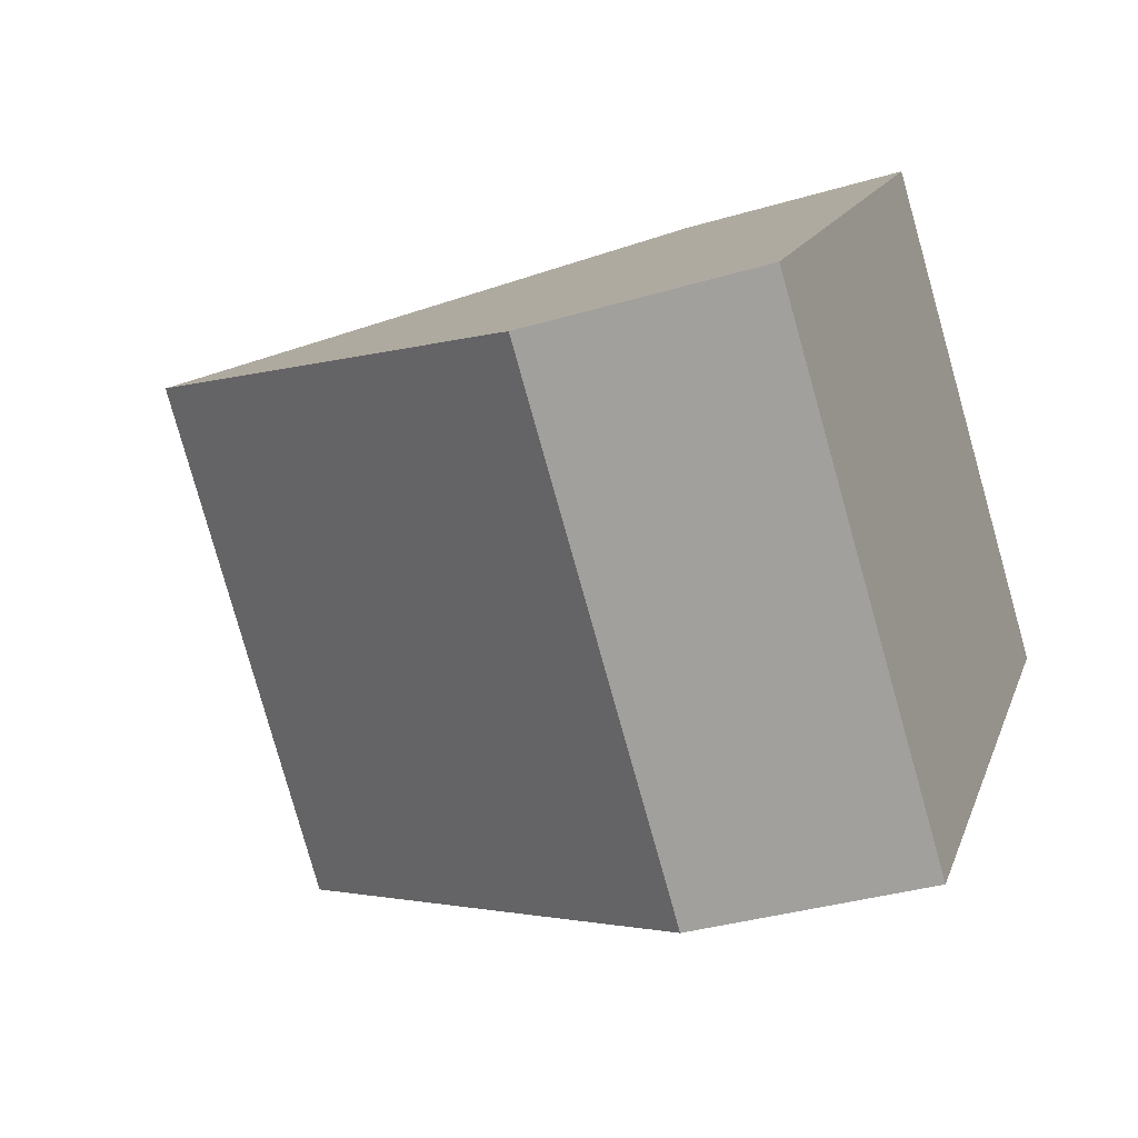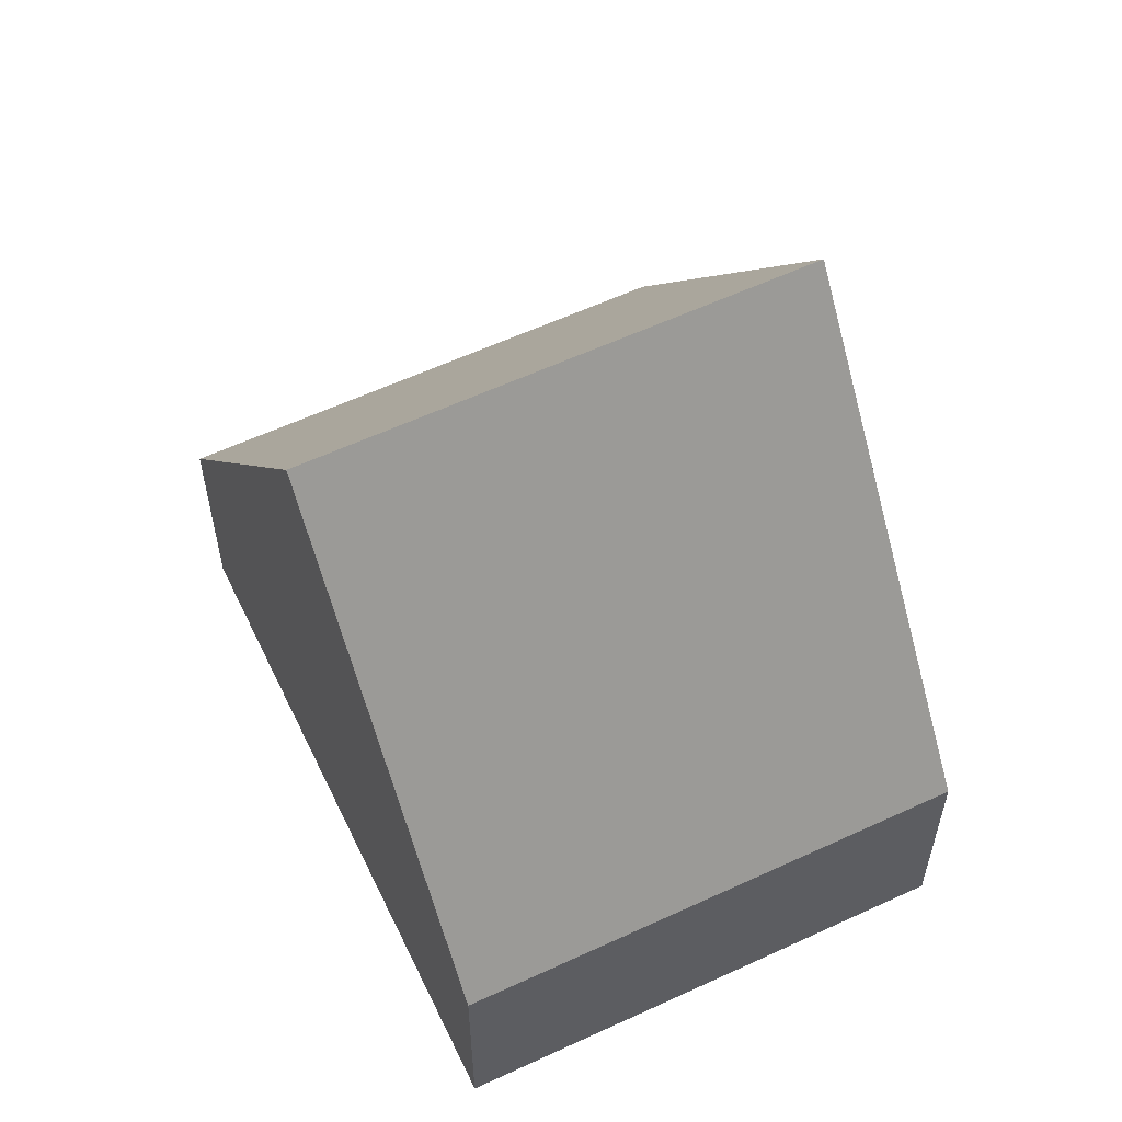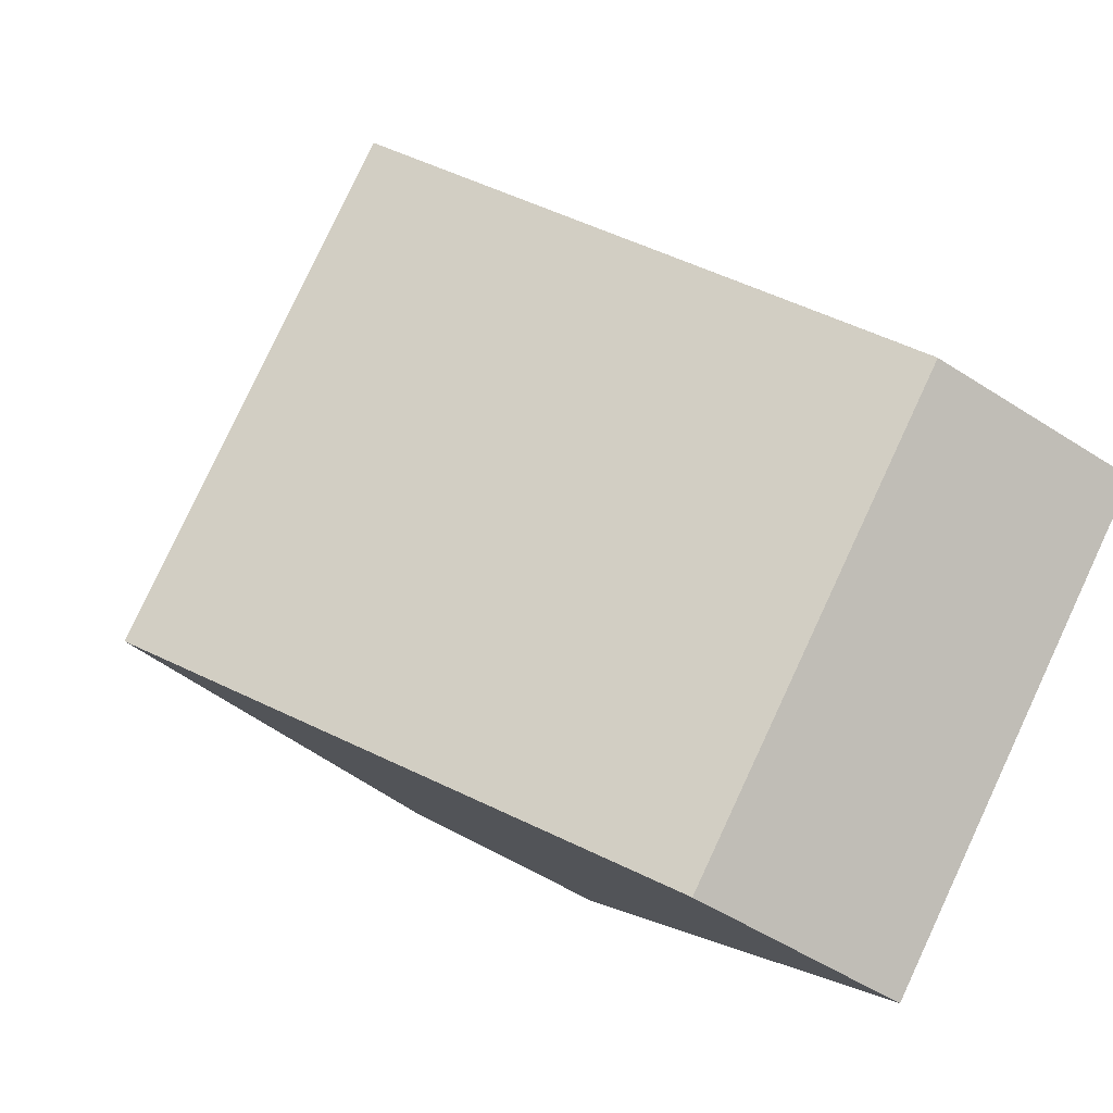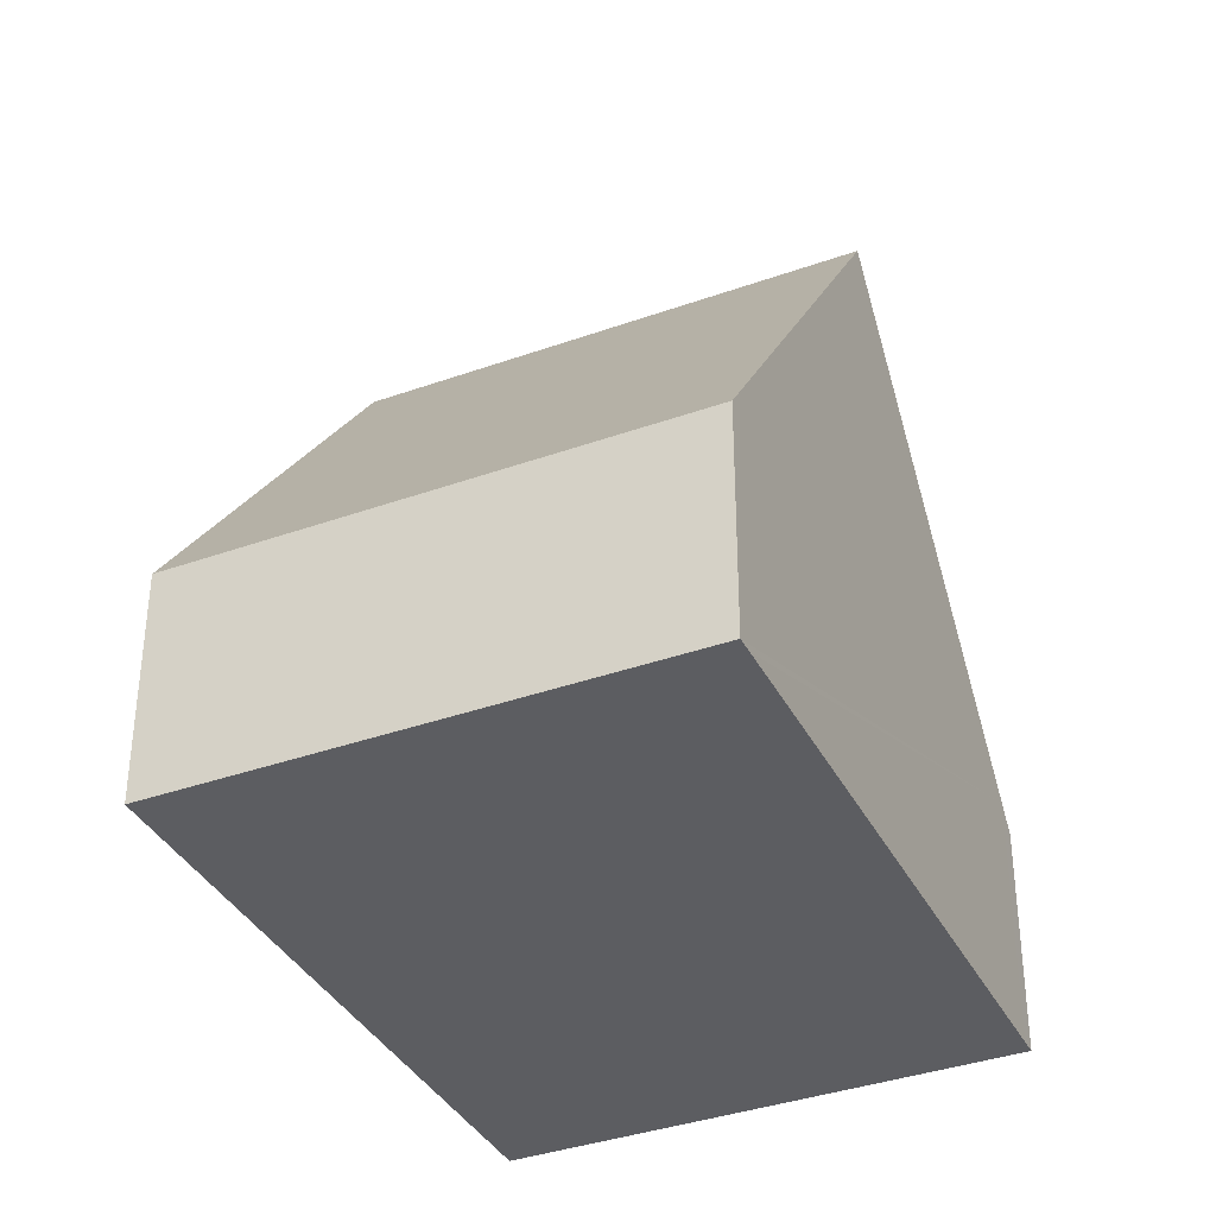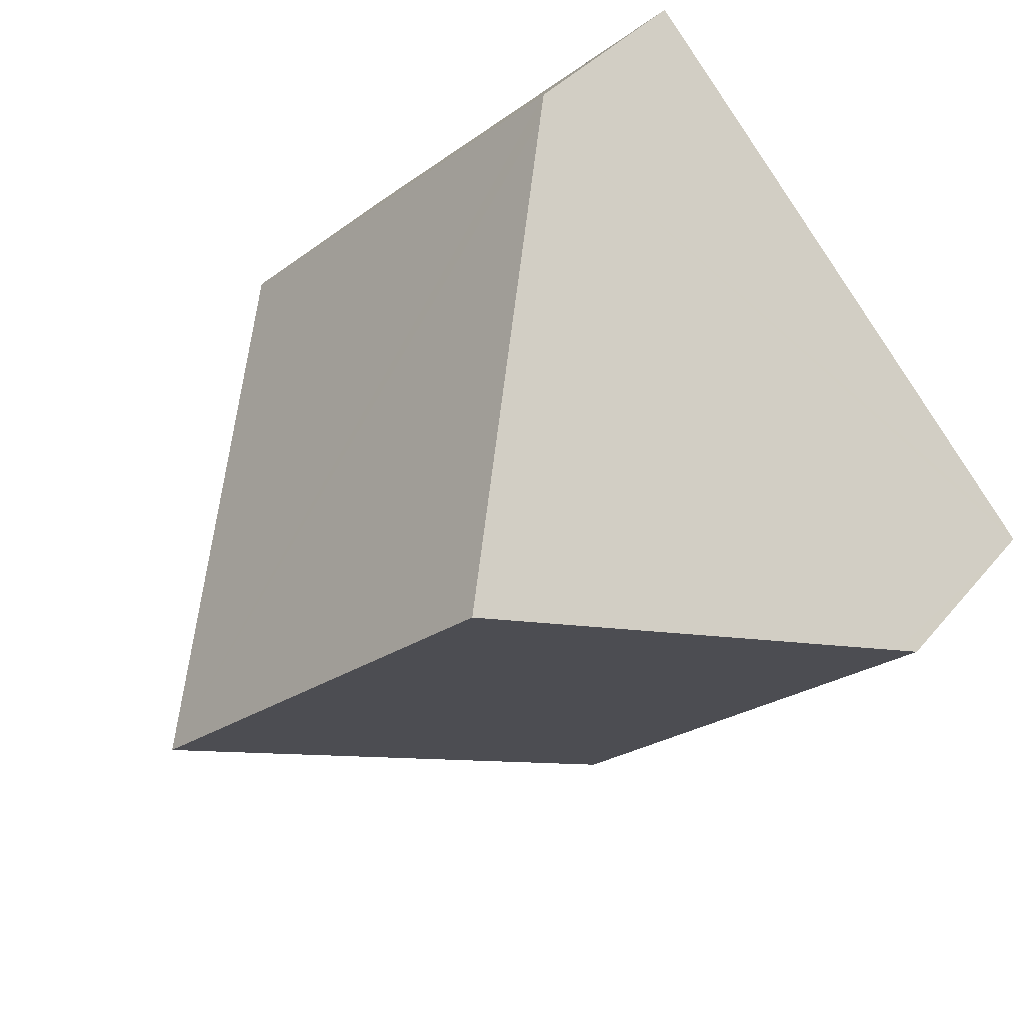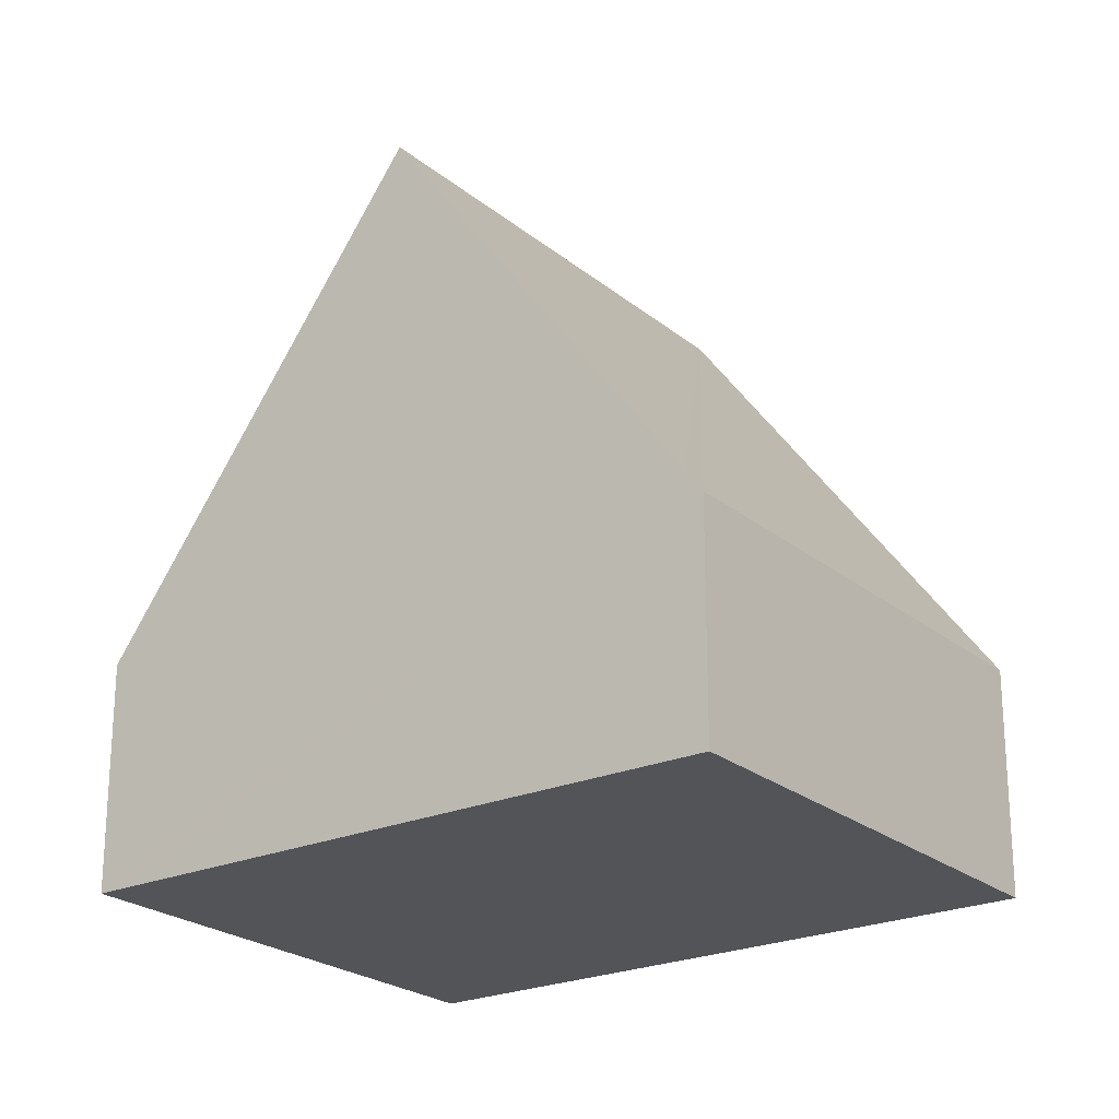
<metadata>
{"format":"obj","ext":"obj","renderer":"f3d","projection":"perspective","resolution":1024,"background":"white","views":[{"elev":-35.1,"azim":-68.4,"up":"+Z"},{"elev":59.4,"azim":17.2,"up":"+Y"},{"elev":-51.9,"azim":-125.1,"up":"+Z"},{"elev":-37.1,"azim":-112.6,"up":"+Y"},{"elev":36.9,"azim":-145.8,"up":"+Z"},{"elev":-23.3,"azim":-10.8,"up":"+Y"}]}
</metadata>
<code>
v  8.387 9.38 -1.422
v  6.315 3.121 6.8
v  11.53 3.121 1.995
v  6.151 3.447 6.623
v  3.157 9.38 3.4
v  0 3.121 1.911e-16
v  5.247 3.121 -4.838
v  0.162 3.444 0.176
v  5.247 2.962e-16 -4.838
v  0 0 0
v  0.162 -1.078e-17 0.176
v  3.157 -2.082e-16 3.4
v  6.151 -4.055e-16 6.623
v  6.315 -4.164e-16 6.8
v  11.53 -1.222e-16 1.995
v  8.387 8.707e-17 -1.422
g defaultobject
f 1 2 3
f 2 1 4
f 4 1 5
f 6 1 7
f 1 6 5
f 5 6 8
f 9 6 7
f 6 9 10
f 10 8 6
f 8 10 5
f 5 10 4
f 4 10 11
f 4 11 12
f 4 12 13
f 4 13 2
f 2 13 14
f 14 3 2
f 3 14 15
f 3 7 1
f 7 3 9
f 9 3 16
f 16 3 15
f 14 16 15
f 16 14 13
f 16 13 12
f 16 12 9
f 9 12 11
f 9 11 10

</code>
